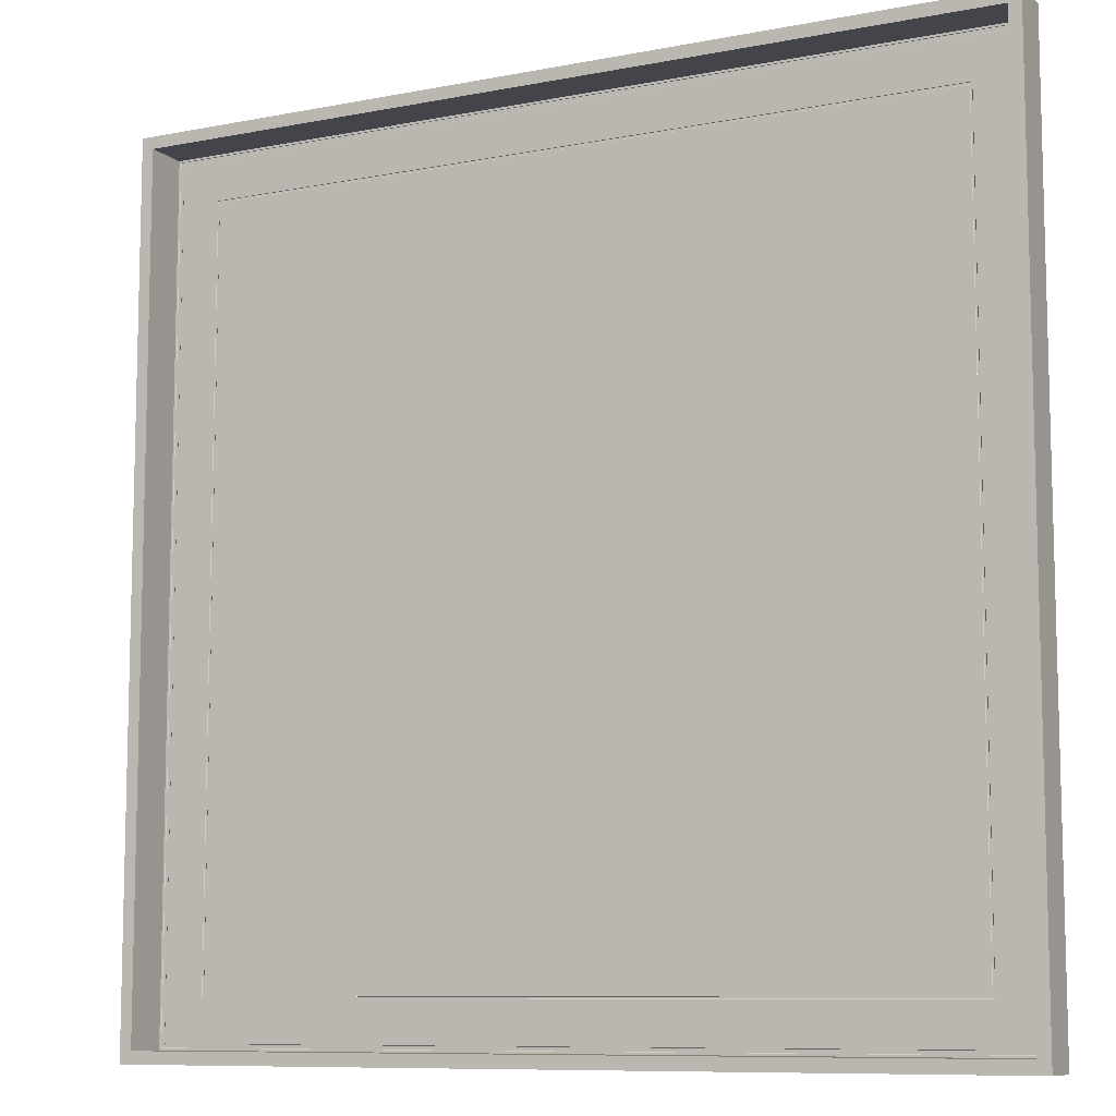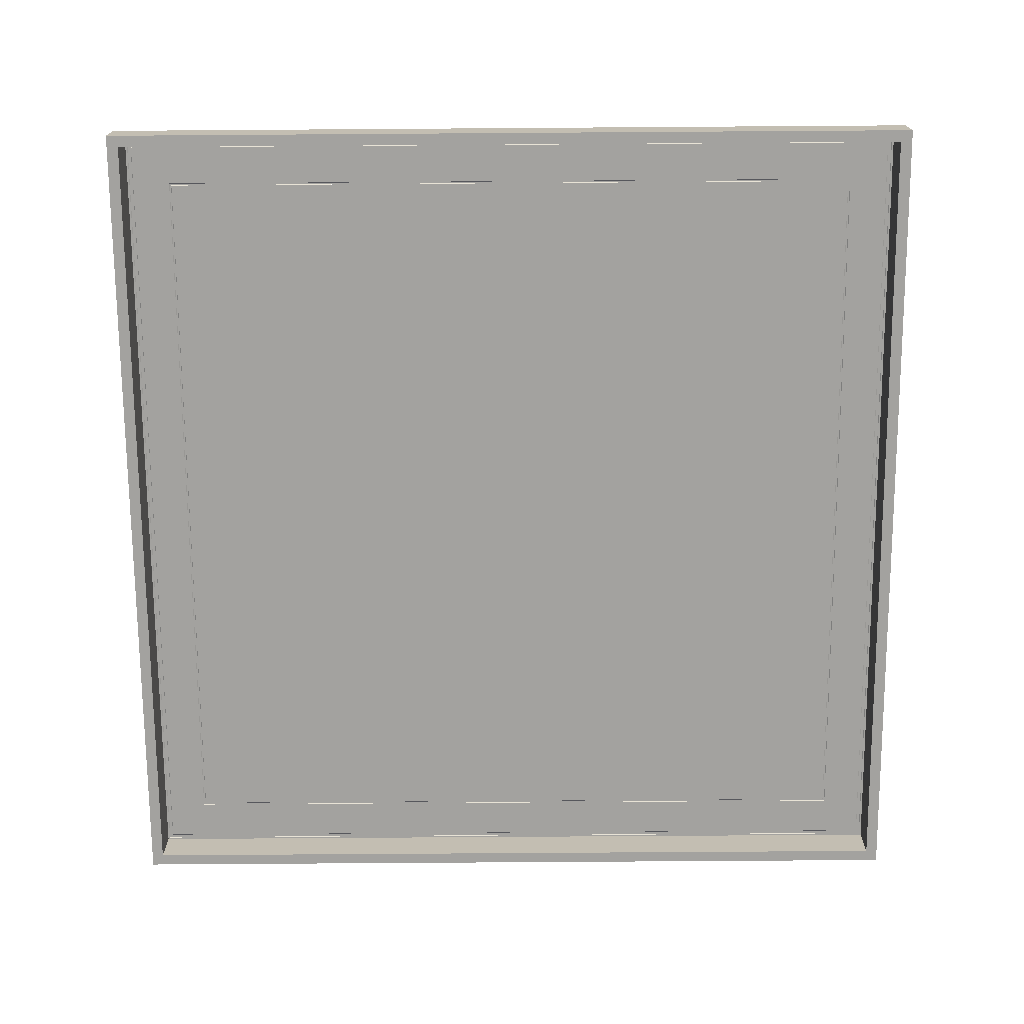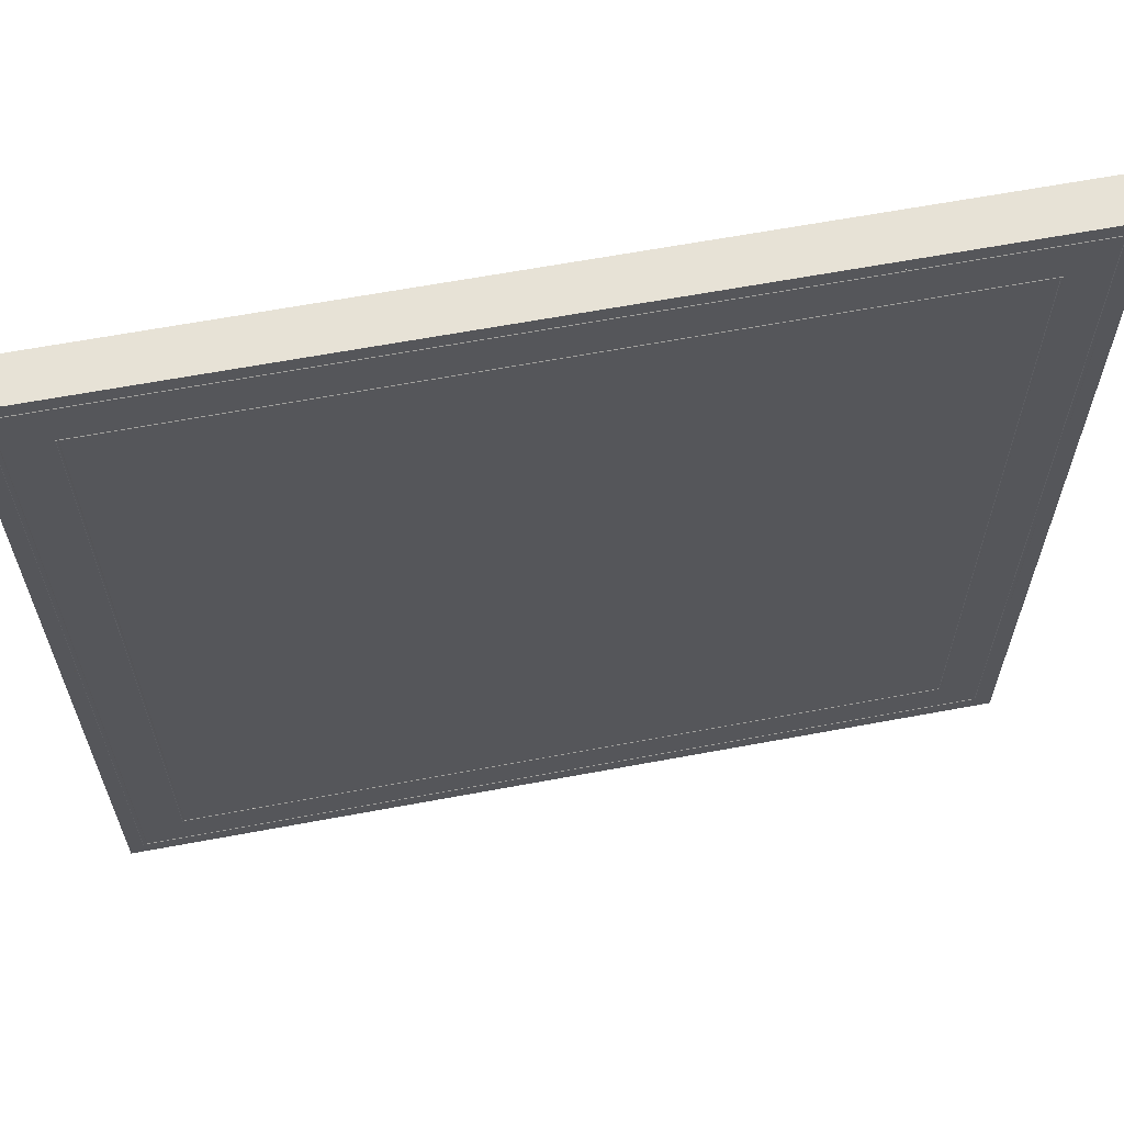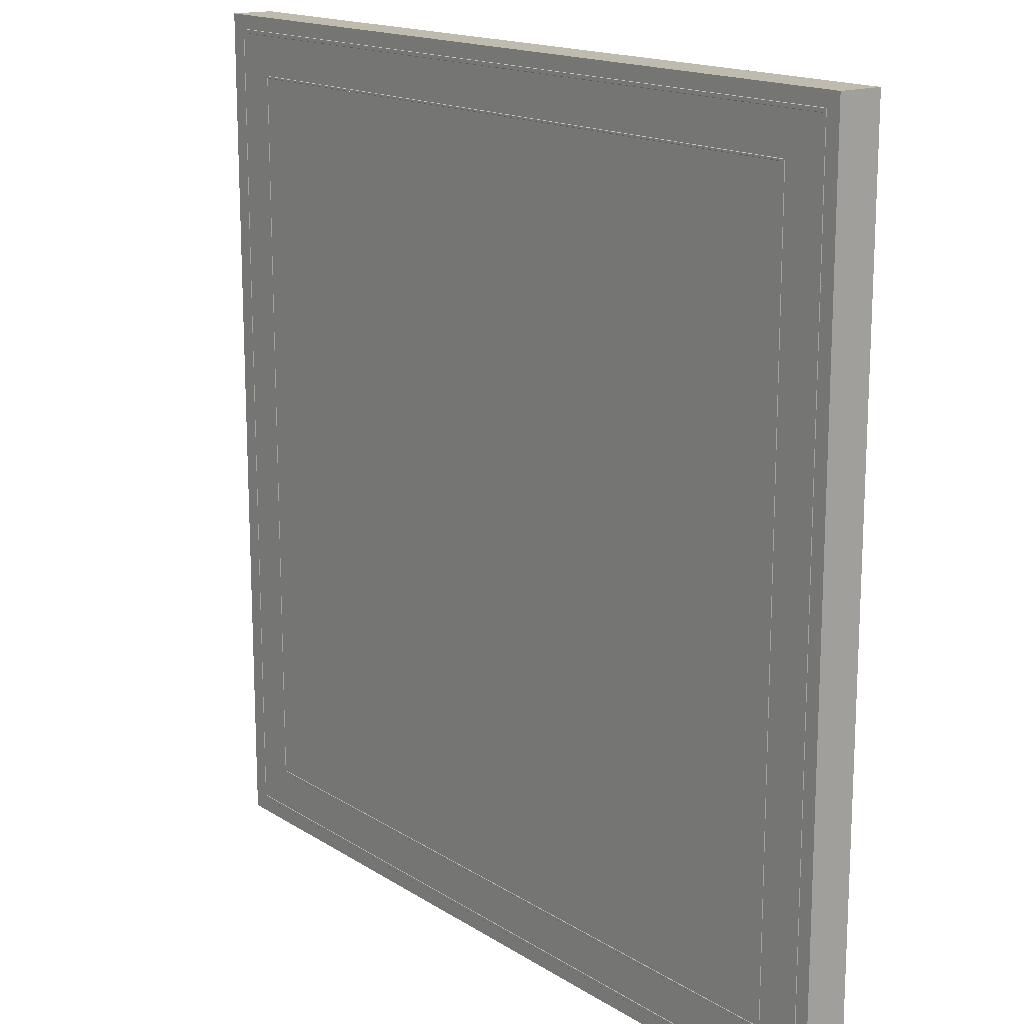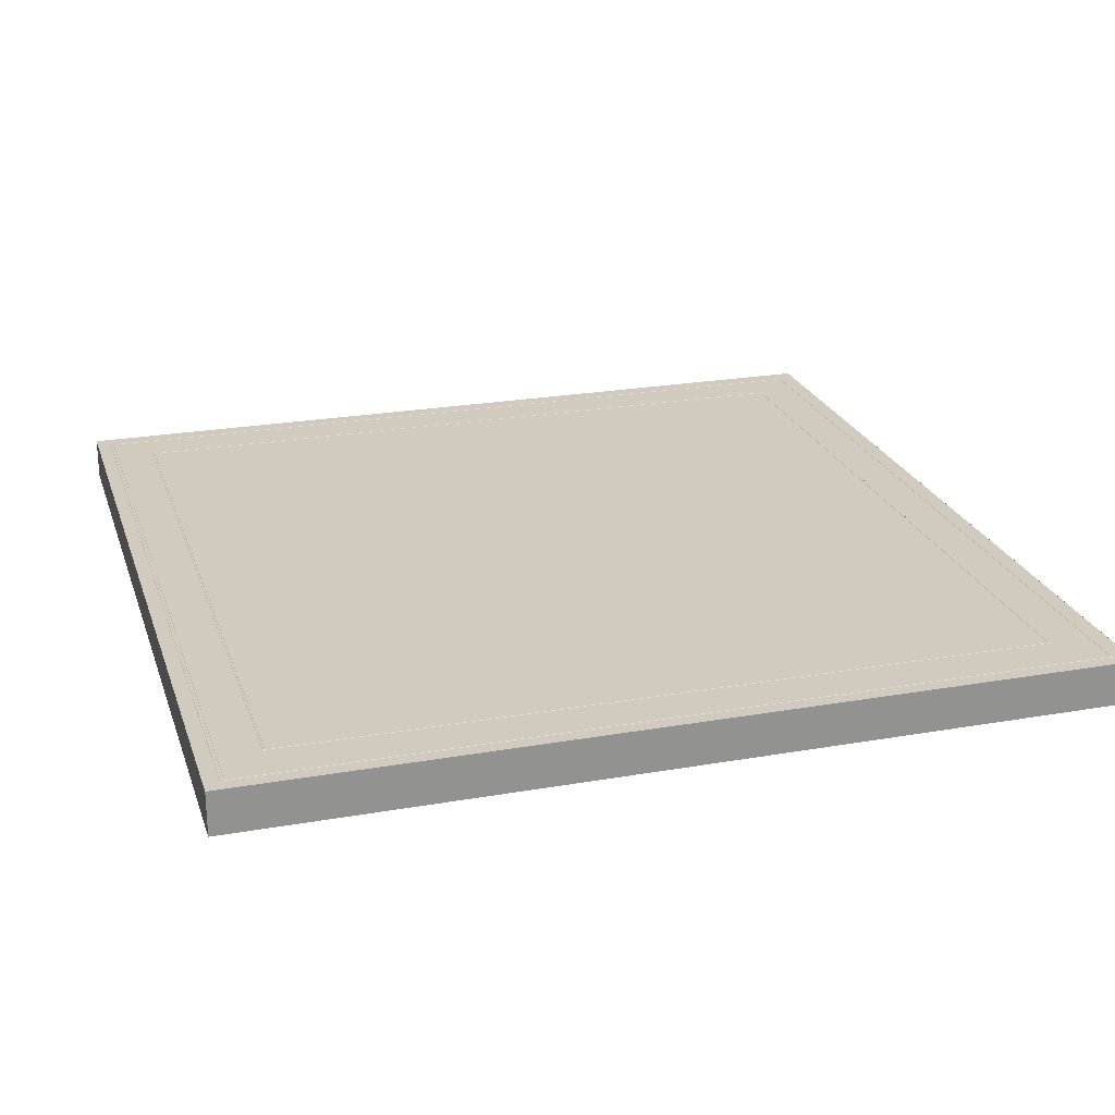
<metadata>
{"format":"obj","ext":"obj","renderer":"f3d","projection":"perspective","resolution":1024,"background":"white","views":[{"elev":-9.2,"azim":27.3,"up":"+Z"},{"elev":-72.6,"azim":-89.6,"up":"+Y"},{"elev":63.3,"azim":169.3,"up":"+Z"},{"elev":16.0,"azim":-127.8,"up":"+Z"},{"elev":23.4,"azim":163.5,"up":"+Y"}]}
</metadata>
<code>
o Chess_Board1_Board
v -1.638 0.2091 1.638
v -1.645 0.2091 -1.645
v -1.645 0.2091 1.645
v 1.891 0.01744 1.891
v -1.9 0.01744 1.9
v 1.9 0.01744 1.9
v 1.891 0.01744 -1.891
v 1.9 0.01744 -1.9
v -1.9 0.01744 -1.9
v -1.891 0.01744 1.891
v 1.847 0.01744 1.847
v 1.847 0.01744 -1.847
v -1.847 0.01744 -1.847
v -1.891 0.01744 -1.891
v -1.847 0.01744 1.847
v 1.847 0.2075 1.847
v -1.839 0.2075 1.839
v -1.847 0.2075 1.847
v 1.839 0.2075 -1.839
v 1.847 0.2075 -1.847
v -1.847 0.2075 -1.847
v 1.822 0.2091 1.822
v -1.837 0.2091 1.837
v 1.837 0.2091 1.837
v 1.822 0.2091 -1.822
v 1.837 0.2091 -1.837
v -1.822 0.2091 -1.822
v -1.837 0.2091 -1.837
v -1.822 0.2091 1.822
v 1.821 0.2075 1.821
v -1.821 0.2075 1.821
v 1.647 0.2075 1.647
v 1.647 0.2075 -1.647
v 1.821 0.2075 -1.821
v -1.647 0.2075 -1.647
v -1.821 0.2075 -1.821
v -1.647 0.2075 1.647
v 1.638 0.2091 -1.638
v 1.645 0.2091 1.645
v 1.645 0.2091 -1.645
v -1.638 0.2091 -1.638
v -1.636 0.2075 1.636
v -1.636 0.2075 -1.636
v -1.891 0.2075 1.891
v 1.9 0.2075 1.9
v -1.9 0.2075 1.9
v 1.891 0.2075 1.891
v 1.9 0.2075 -1.9
v 1.891 0.2075 -1.891
v -1.9 0.2075 -1.9
v -1.891 0.2075 -1.891
v 1.9 0.2045 1.9
v 1.9 0.2045 -1.9
v 1.9 0.1985 -1.9
v -1.9 0.1985 -1.9
v -1.9 0.1985 1.9
v 1.9 0.1985 1.9
v -1.9 0.2045 1.9
v -1.9 0.2045 -1.9
v 1.636 0.2075 1.636
v 1.638 0.2091 1.638
v 1.636 0.2075 -1.636
v 1.839 0.2075 1.839
v -1.839 0.2075 -1.839
v -1.227 0.2075 1.636
v -1.636 0.2075 1.227
v -1.636 0.2075 1.636
v -1.227 0.2075 0.8181
v -1.227 0.2075 1.227
v -0.8181 0.2075 1.227
v -0.8181 0.2075 1.636
v -1.636 0.2075 0.409
v -1.636 0.2075 0.8181
v -1.227 0.2075 -2.7e-05
v -1.227 0.2075 0.409
v -0.8181 0.2075 -3.3e-05
v -0.8181 0.2075 0.409
v -0.8181 0.2075 0.8181
v -0.409 0.2075 0.8181
v -0.409 0.2075 -3.8e-05
v -0.409 0.2075 0.409
v 4.9e-05 0.2075 -4.3e-05
v 5.4e-05 0.2075 0.409
v 5.9e-05 0.2075 0.8181
v -0.409 0.2075 1.227
v -0.409 0.2075 1.636
v 6.5e-05 0.2075 1.227
v 7e-05 0.2075 1.636
v -1.636 0.2075 -0.4091
v -1.636 0.2075 -2.2e-05
v -1.227 0.2075 -0.4091
v -1.636 0.2075 -0.8181
v -0.8181 0.2075 -0.4091
v -1.227 0.2075 -0.8182
v -1.636 0.2075 -1.227
v -1.227 0.2075 -1.636
v -1.227 0.2075 -1.227
v -0.8181 0.2075 -1.227
v -0.8181 0.2075 -0.8182
v -0.409 0.2075 -1.227
v -0.409 0.2075 -0.8182
v -0.409 0.2075 -1.636
v 3.3e-05 0.2075 -1.227
v 3.8e-05 0.2075 -0.8182
v -0.409 0.2075 -0.4091
v 4.3e-05 0.2075 -0.4091
v 0.4091 0.2075 -0.4091
v 0.4091 0.2075 -4.9e-05
v 0.4091 0.2075 -0.8182
v 0.8182 0.2075 -0.4091
v 0.8182 0.2075 -5.4e-05
v 0.4091 0.2075 -1.227
v 0.4091 0.2075 -1.636
v 0.8182 0.2075 -1.636
v 0.8182 0.2075 -1.227
v 0.8182 0.2075 -0.8182
v 1.227 0.2075 -1.227
v 1.227 0.2075 -0.8182
v 1.636 0.2075 -1.227
v 1.227 0.2075 -1.636
v 1.636 0.2075 -0.8182
v 1.227 0.2075 -6e-05
v 1.227 0.2075 -0.4091
v 1.636 0.2075 -0.4091
v 1.636 0.2075 -6.5e-05
v 0.4091 0.2075 1.227
v 0.4091 0.2075 1.636
v 0.4091 0.2075 0.8181
v 0.8182 0.2075 1.227
v 0.8182 0.2075 1.636
v 0.4091 0.2075 0.409
v 0.8182 0.2075 0.409
v 0.8182 0.2075 0.8181
v 1.227 0.2075 0.8181
v 1.227 0.2075 0.409
v 1.636 0.2075 0.409
v 1.636 0.2075 0.8181
v 1.227 0.2075 1.636
v 1.227 0.2075 1.227
v 1.636 0.2075 1.227
v 1.636 0.2075 1.636
v -1.636 0.2075 -1.636
v -0.8181 0.2075 -1.636
v 2.7e-05 0.2075 -1.636
v 1.636 0.2075 -1.636
v 1.891 0.01744 1.891
v 1.891 0.01744 -1.891
v -1.891 0.01744 1.891
v -1.891 0.01744 -1.891
v -1.227 0.2075 1.636
v -1.636 0.2075 1.227
v -1.636 0.2075 1.636
v -1.227 0.2075 0.8181
v -1.227 0.2075 1.227
v -0.8181 0.2075 1.227
v -0.8181 0.2075 1.636
v -1.636 0.2075 0.409
v -1.636 0.2075 0.8181
v -1.227 0.2075 -2.7e-05
v -1.227 0.2075 0.409
v -0.8181 0.2075 -3.3e-05
v -0.8181 0.2075 0.409
v -0.8181 0.2075 0.8181
v -0.409 0.2075 0.8181
v -0.409 0.2075 -3.8e-05
v -0.409 0.2075 0.409
v 4.9e-05 0.2075 -4.3e-05
v 5.4e-05 0.2075 0.409
v 5.9e-05 0.2075 0.8181
v -0.409 0.2075 1.227
v -0.409 0.2075 1.636
v 6.5e-05 0.2075 1.227
v 7e-05 0.2075 1.636
v -1.636 0.2075 -0.4091
v -1.636 0.2075 -2.2e-05
v -1.227 0.2075 -0.4091
v -1.636 0.2075 -0.8181
v -0.8181 0.2075 -0.4091
v -1.227 0.2075 -0.8182
v -1.636 0.2075 -1.227
v -1.227 0.2075 -1.636
v -1.227 0.2075 -1.227
v -0.8181 0.2075 -1.227
v -0.8181 0.2075 -0.8182
v -0.409 0.2075 -1.227
v -0.409 0.2075 -0.8182
v -0.409 0.2075 -1.636
v 3.3e-05 0.2075 -1.227
v 3.8e-05 0.2075 -0.8182
v -0.409 0.2075 -0.4091
v 4.3e-05 0.2075 -0.4091
v 0.4091 0.2075 -0.4091
v 0.4091 0.2075 -4.9e-05
v 0.4091 0.2075 -0.8182
v 0.8182 0.2075 -0.4091
v 0.8182 0.2075 -5.4e-05
v 0.4091 0.2075 -1.227
v 0.4091 0.2075 -1.636
v 0.8182 0.2075 -1.636
v 0.8182 0.2075 -1.227
v 0.8182 0.2075 -0.8182
v 1.227 0.2075 -1.227
v 1.227 0.2075 -0.8182
v 1.636 0.2075 -1.227
v 1.227 0.2075 -1.636
v 1.636 0.2075 -0.8182
v 1.227 0.2075 -6e-05
v 1.227 0.2075 -0.4091
v 1.636 0.2075 -0.4091
v 1.636 0.2075 -6.5e-05
v 0.4091 0.2075 1.227
v 0.4091 0.2075 1.636
v 0.4091 0.2075 0.8181
v 0.8182 0.2075 1.227
v 0.8182 0.2075 1.636
v 0.4091 0.2075 0.409
v 0.8182 0.2075 0.409
v 0.8182 0.2075 0.8181
v 1.227 0.2075 0.8181
v 1.227 0.2075 0.409
v 1.636 0.2075 0.409
v 1.636 0.2075 0.8181
v 1.227 0.2075 1.636
v 1.227 0.2075 1.227
v 1.636 0.2075 1.227
v 1.636 0.2075 1.636
v -1.636 0.2075 -1.636
v -0.8181 0.2075 -1.636
v 2.7e-05 0.2075 -1.636
v 1.636 0.2075 -1.636
v 1.847 0.01744 1.847
v -1.839 0.2075 1.839
v 1.837 0.2091 1.837
v 1.822 0.2091 -1.822
v 1.821 0.2075 1.821
v -1.821 0.2075 1.821
v 1.647 0.2075 1.647
v 1.647 0.2075 -1.647
v 1.821 0.2075 -1.821
v -1.647 0.2075 -1.647
v -1.821 0.2075 -1.821
v -1.647 0.2075 1.647
v 1.638 0.2091 -1.638
v 1.645 0.2091 1.645
v -1.638 0.2091 1.638
v -1.645 0.2091 -1.645
v -1.645 0.2091 1.645
v -1.638 0.2091 -1.638
v -1.636 0.2075 1.636
v -1.636 0.2075 -1.636
v 1.636 0.2075 1.636
v 1.636 0.2075 -1.636
f 1 2 3
f 4 5 6
f 7 6 8
f 9 7 8
f 10 9 5
f 11 10 4
f 12 4 7
f 13 7 14
f 15 14 10
f 16 17 18
f 19 16 20
f 21 19 20
f 17 21 18
f 22 23 24
f 25 24 26
f 27 26 28
f 29 30 31
f 32 31 30
f 33 30 34
f 35 34 36
f 37 36 31
f 38 39 40
f 41 40 2
f 41 42 43
f 44 45 46
f 47 48 45
f 49 50 48
f 50 44 46
f 18 47 44
f 16 49 47
f 20 51 49
f 21 44 51
f 52 46 45
f 53 45 48
f 9 54 55
f 5 55 56
f 15 16 18
f 11 20 16
f 12 21 20
f 13 18 21
f 57 58 52
f 54 52 53
f 48 59 53
f 50 58 59
f 53 55 54
f 59 56 55
f 6 56 57
f 8 57 54
f 39 1 3
f 3 35 37
f 1 60 42
f 39 37 32
f 61 62 60
f 40 32 33
f 38 43 62
f 2 33 35
f 23 27 28
f 24 17 63
f 22 34 30
f 26 63 19
f 25 36 34
f 28 19 64
f 27 31 36
f 23 64 17
f 65 66 67
f 68 66 69
f 70 68 69
f 70 65 71
f 68 72 73
f 74 72 75
f 76 75 77
f 77 68 78
f 79 77 78
f 80 77 81
f 82 81 83
f 83 79 84
f 85 71 86
f 79 70 85
f 84 85 87
f 87 86 88
f 74 89 90
f 91 92 89
f 93 94 91
f 76 91 74
f 94 95 92
f 96 95 97
f 98 96 97
f 98 94 99
f 100 99 101
f 102 98 100
f 103 102 100
f 103 101 104
f 105 76 80
f 101 93 105
f 104 105 106
f 106 80 82
f 107 82 108
f 109 106 107
f 110 109 107
f 111 107 108
f 112 104 109
f 113 103 112
f 114 112 115
f 116 112 109
f 117 116 118
f 117 114 115
f 119 120 117
f 119 118 121
f 122 110 111
f 118 110 123
f 121 123 124
f 124 122 125
f 126 88 127
f 128 87 126
f 129 128 126
f 129 127 130
f 128 83 84
f 108 83 131
f 111 131 132
f 133 131 128
f 134 132 133
f 135 111 132
f 125 135 136
f 136 134 137
f 138 129 130
f 134 129 139
f 137 139 140
f 140 138 141
f 1 41 2
f 4 10 5
f 7 4 6
f 9 14 7
f 10 14 9
f 11 15 10
f 12 11 4
f 13 12 7
f 15 13 14
f 16 63 17
f 19 63 16
f 21 64 19
f 17 64 21
f 22 29 23
f 25 22 24
f 27 25 26
f 29 22 30
f 32 37 31
f 33 32 30
f 35 33 34
f 37 35 36
f 38 61 39
f 41 38 40
f 41 1 42
f 44 47 45
f 47 49 48
f 49 51 50
f 50 51 44
f 18 16 47
f 16 20 49
f 20 21 51
f 21 18 44
f 52 58 46
f 53 52 45
f 9 8 54
f 5 9 55
f 15 11 16
f 11 12 20
f 12 13 21
f 13 15 18
f 57 56 58
f 54 57 52
f 48 50 59
f 50 46 58
f 53 59 55
f 59 58 56
f 6 5 56
f 8 6 57
f 39 61 1
f 3 2 35
f 1 61 60
f 39 3 37
f 61 38 62
f 40 39 32
f 38 41 43
f 2 40 33
f 23 29 27
f 24 23 17
f 22 25 34
f 26 24 63
f 25 27 36
f 28 26 19
f 27 29 31
f 23 28 64
f 65 69 66
f 68 73 66
f 70 78 68
f 70 69 65
f 68 75 72
f 74 90 72
f 76 74 75
f 77 75 68
f 79 81 77
f 80 76 77
f 82 80 81
f 83 81 79
f 85 70 71
f 79 78 70
f 84 79 85
f 87 85 86
f 74 91 89
f 91 94 92
f 93 99 94
f 76 93 91
f 94 97 95
f 96 142 95
f 98 143 96
f 98 97 94
f 100 98 99
f 102 143 98
f 103 144 102
f 103 100 101
f 105 93 76
f 101 99 93
f 104 101 105
f 106 105 80
f 107 106 82
f 109 104 106
f 110 116 109
f 111 110 107
f 112 103 104
f 113 144 103
f 114 113 112
f 116 115 112
f 117 115 116
f 117 120 114
f 119 145 120
f 119 117 118
f 122 123 110
f 118 116 110
f 121 118 123
f 124 123 122
f 126 87 88
f 128 84 87
f 129 133 128
f 129 126 127
f 128 131 83
f 108 82 83
f 111 108 131
f 133 132 131
f 134 135 132
f 135 122 111
f 125 122 135
f 136 135 134
f 138 139 129
f 134 133 129
f 137 134 139
f 140 139 138
f 150 152 151
f 153 154 151
f 155 154 153
f 155 156 150
f 153 158 157
f 159 160 157
f 161 162 160
f 162 163 153
f 164 163 162
f 165 166 162
f 167 168 166
f 168 169 164
f 170 171 156
f 164 170 155
f 169 172 170
f 172 173 171
f 159 175 174
f 176 174 177
f 178 176 179
f 161 159 176
f 179 177 180
f 181 182 180
f 183 182 181
f 183 184 179
f 185 186 184
f 187 185 183
f 188 185 187
f 188 189 186
f 190 165 161
f 186 190 178
f 189 191 190
f 191 167 165
f 192 193 167
f 194 192 191
f 195 192 194
f 196 193 192
f 197 194 189
f 198 197 188
f 199 200 197
f 201 194 197
f 202 203 201
f 202 200 199
f 204 202 205
f 204 206 203
f 207 196 195
f 203 208 195
f 206 209 208
f 209 210 207
f 211 212 173
f 213 211 172
f 214 211 213
f 214 215 212
f 213 169 168
f 193 216 168
f 196 217 216
f 218 213 216
f 219 218 217
f 220 217 196
f 210 221 220
f 221 222 219
f 223 215 214
f 219 224 214
f 222 225 224
f 225 226 223
f 150 151 154
f 153 151 158
f 155 153 163
f 155 150 154
f 153 157 160
f 159 157 175
f 161 160 159
f 162 153 160
f 164 162 166
f 165 162 161
f 167 166 165
f 168 164 166
f 170 156 155
f 164 155 163
f 169 170 164
f 172 171 170
f 159 174 176
f 176 177 179
f 178 179 184
f 161 176 178
f 179 180 182
f 181 180 227
f 183 181 228
f 183 179 182
f 185 184 183
f 187 183 228
f 188 187 229
f 188 186 185
f 190 161 178
f 186 178 184
f 189 190 186
f 191 165 190
f 192 167 191
f 194 191 189
f 195 194 201
f 196 192 195
f 197 189 188
f 198 188 229
f 199 197 198
f 201 197 200
f 202 201 200
f 202 199 205
f 204 205 230
f 204 203 202
f 207 195 208
f 203 195 201
f 206 208 203
f 209 207 208
f 211 173 172
f 213 172 169
f 214 213 218
f 214 212 211
f 213 168 216
f 193 168 167
f 196 216 193
f 218 216 217
f 219 217 220
f 220 196 207
f 210 220 207
f 221 219 220
f 223 214 224
f 219 214 218
f 222 224 219
f 225 223 224
f 237 235 236
f 238 239 235
f 240 241 239
f 242 236 241
f 244 237 242
f 234 239 241
f 237 236 242
f 238 235 237
f 240 239 238
f 242 241 240
f 245 247 246
f 248 250 249
f 245 249 251
f 245 246 248
f 248 249 245
l 147 149
l 146 147
l 146 148
l 148 149
l 233 234
l 232 233
l 243 244
l 251 252
l 250 252

</code>
